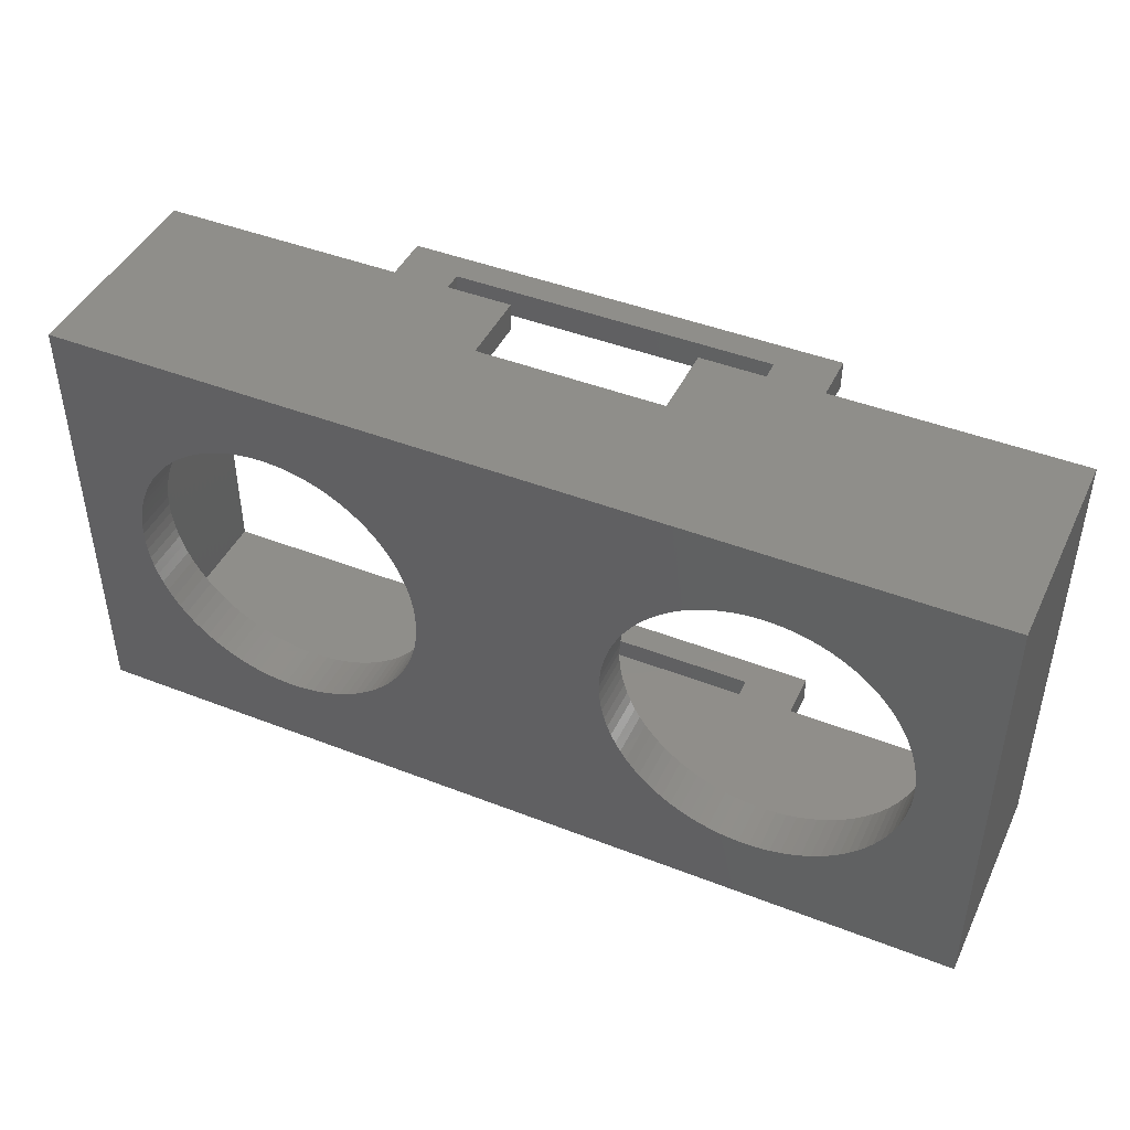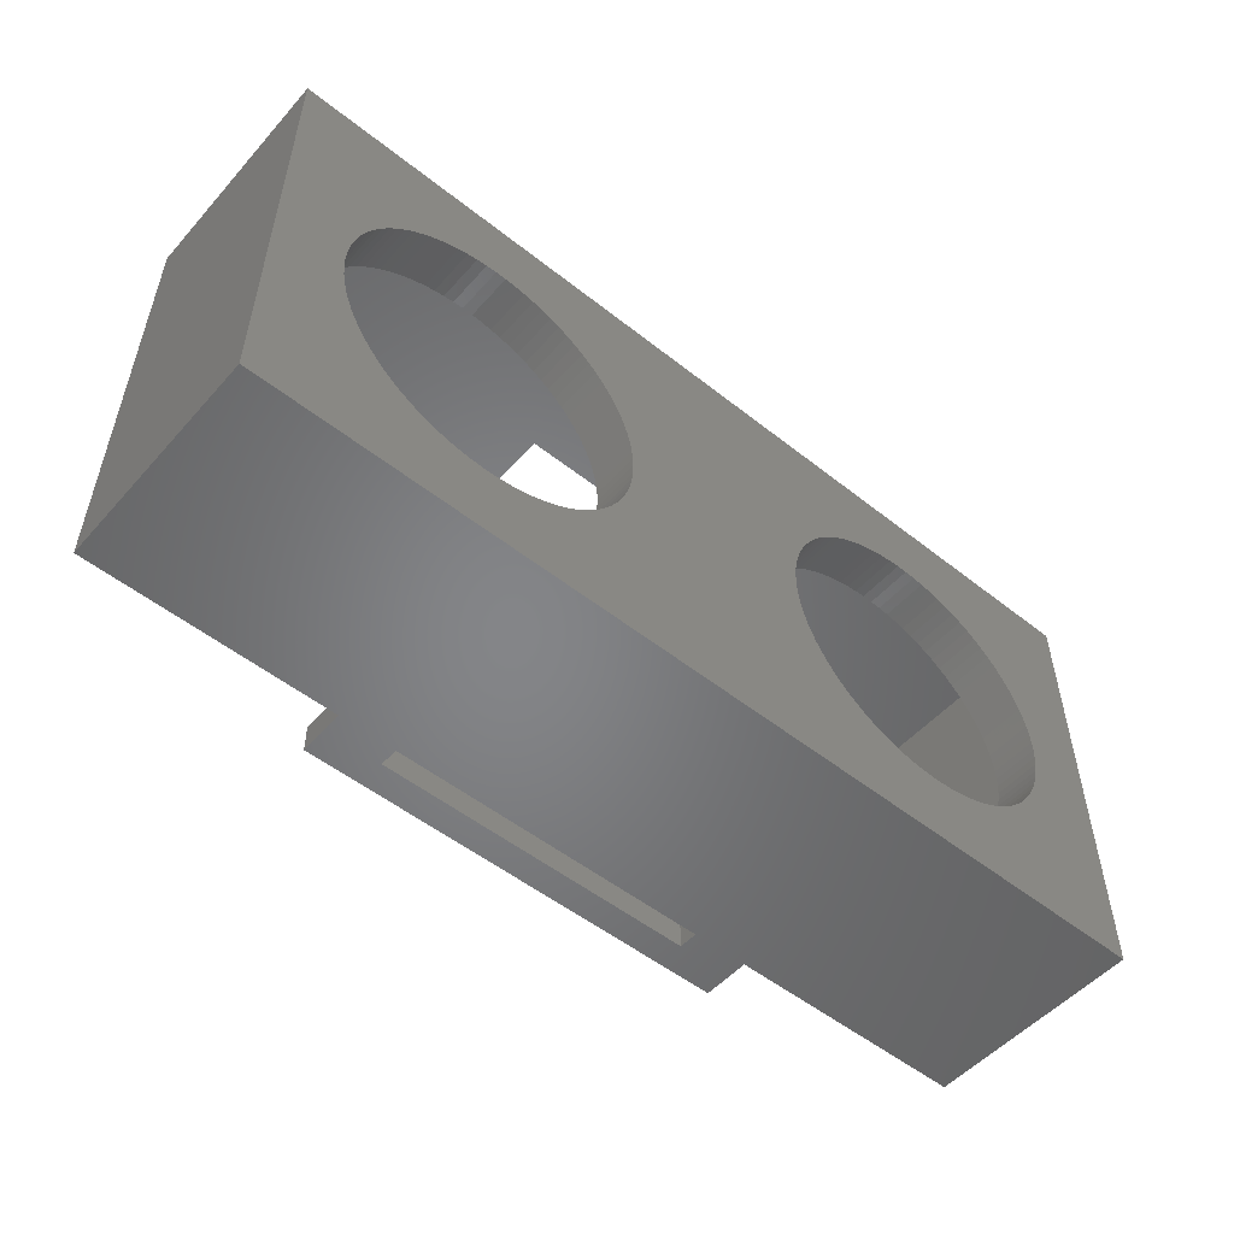
<metadata>
{"format":"stl","ext":"stl","renderer":"f3d","projection":"perspective","resolution":1024,"background":"white","views":[{"elev":44.3,"azim":24.5,"up":"+Y"},{"elev":-52.4,"azim":-40.4,"up":"+Y"}]}
</metadata>
<code>
# stl→obj: 416 verts, 844 faces
v -11.5 -12 -3.5
v 11.5 -10.5 -3.5
v 11.5 -12 -3.5
v -11.5 -10.5 -3.5
v 11.5 -12 -1
v 11.5 -10.5 -1
v -11.5 -10.5 -1
v -11.5 -12 -1
v 8.5 -12 -2
v 8.5 -12 -1
v -8.5 -12 -2
v -8.5 -12 -1
v -24.5 -12 10.5
v -24.5 -12 -1
v 24.5 -12 10.5
v 24.5 -12 -1
v 8.5 -10.5 -2
v 8.5 -10.5 -1
v -8.5 -10.5 -2
v -8.5 -10.5 -1
v 23 -10.5 -1
v 24.5 12 -1
v 23 10.5 -1
v 11.5 12 -1
v 11.5 10.5 -1
v -23 -10.5 -1
v -23 10.5 -1
v -11.5 12 -1
v -11.5 10.5 -1
v -24.5 12 -1
v -8.5 10.5 -1
v -5 12 -1
v -5 10.5 -1
v -8.5 12 -1
v 5 10.5 -1
v 8.5 12 -1
v 8.5 10.5 -1
v 5 12 -1
v -11.5 10.5 -3.5
v 11.5 12 -3.5
v 11.5 10.5 -3.5
v -11.5 12 -3.5
v -8.5 10.5 -2
v 8.5 10.5 -2
v -8.5 12 -2
v 8.5 12 -2
v 24.5 12 10.5
v 5 12 3
v -24.5 12 10.5
v -5 12 3
v 21 0 10.5
v 20.98 0.5581 10.5
v 20.92 1.113 10.5
v 20.83 1.663 10.5
v 20.69 2.205 10.5
v 20.52 2.736 10.5
v 20.31 3.254 10.5
v 20.06 3.756 10.5
v 19.78 4.239 10.5
v 19.47 4.702 10.5
v 19.13 5.142 10.5
v 18.75 5.557 10.5
v 18.35 5.945 10.5
v 17.93 6.304 10.5
v 17.47 6.632 10.5
v 17 6.928 10.5
v 16.51 7.19 10.5
v 16 7.417 10.5
v 15.47 7.608 10.5
v 14.94 7.762 10.5
v 14.39 7.878 10.5
v 13.84 7.956 10.5
v 13.28 7.995 10.5
v 12.72 7.995 10.5
v 12.16 7.956 10.5
v 11.61 7.878 10.5
v -11.61 7.878 10.5
v 11.06 7.762 10.5
v 5.019 0.5581 10.5
v -5 0 10.5
v 5 0 10.5
v -5.019 0.5581 10.5
v 5.078 1.113 10.5
v -5.078 1.113 10.5
v 5.175 1.663 10.5
v -5.175 1.663 10.5
v 5.31 2.205 10.5
v -5.31 2.205 10.5
v 5.482 2.736 10.5
v -5.482 2.736 10.5
v 5.692 3.254 10.5
v -5.692 3.254 10.5
v 5.936 3.756 10.5
v -5.936 3.756 10.5
v 6.216 4.239 10.5
v -6.216 4.239 10.5
v 6.528 4.702 10.5
v -6.528 4.702 10.5
v 6.872 5.142 10.5
v -6.872 5.142 10.5
v 7.245 5.557 10.5
v -7.245 5.557 10.5
v 7.647 5.945 10.5
v -7.647 5.945 10.5
v 8.075 6.304 10.5
v -8.075 6.304 10.5
v 8.526 6.632 10.5
v -8.526 6.632 10.5
v 9 6.928 10.5
v -9 6.928 10.5
v 9.493 7.19 10.5
v -9.493 7.19 10.5
v 10 7.417 10.5
v -10 7.417 10.5
v 10.53 7.608 10.5
v -11.06 7.762 10.5
v -10.53 7.608 10.5
v -12.16 7.956 10.5
v -12.72 7.995 10.5
v -13.28 7.995 10.5
v -20.98 0.5581 10.5
v -21 0 10.5
v -20.92 1.113 10.5
v -20.83 1.663 10.5
v -20.69 2.205 10.5
v -20.52 2.736 10.5
v -20.31 3.254 10.5
v -20.06 3.756 10.5
v -19.78 4.239 10.5
v -19.47 4.702 10.5
v -19.13 5.142 10.5
v -18.75 5.557 10.5
v -18.35 5.945 10.5
v -17.93 6.304 10.5
v -17.47 6.632 10.5
v -17 6.928 10.5
v -16.51 7.19 10.5
v -16 7.417 10.5
v -15.47 7.608 10.5
v -14.94 7.762 10.5
v -14.39 7.878 10.5
v -13.84 7.956 10.5
v 20.98 -0.5581 10.5
v 20.92 -1.113 10.5
v 20.83 -1.663 10.5
v 20.69 -2.205 10.5
v 20.52 -2.736 10.5
v 20.31 -3.254 10.5
v 20.06 -3.756 10.5
v 19.78 -4.239 10.5
v 19.47 -4.702 10.5
v 19.13 -5.142 10.5
v 18.75 -5.557 10.5
v 18.35 -5.945 10.5
v 17.93 -6.304 10.5
v 17.47 -6.632 10.5
v 17 -6.928 10.5
v 16.51 -7.19 10.5
v 16 -7.417 10.5
v 15.47 -7.608 10.5
v 14.94 -7.762 10.5
v 14.39 -7.878 10.5
v 13.84 -7.956 10.5
v 13.28 -7.995 10.5
v 12.72 -7.995 10.5
v 12.16 -7.956 10.5
v 11.61 -7.878 10.5
v -11.61 -7.878 10.5
v 11.06 -7.762 10.5
v -11.06 -7.762 10.5
v 10.53 -7.608 10.5
v 5.019 -0.5581 10.5
v -5.019 -0.5581 10.5
v 5.078 -1.113 10.5
v -5.078 -1.113 10.5
v 5.175 -1.663 10.5
v -5.175 -1.663 10.5
v 5.31 -2.205 10.5
v -5.31 -2.205 10.5
v 5.482 -2.736 10.5
v -5.482 -2.736 10.5
v 5.692 -3.254 10.5
v -5.692 -3.254 10.5
v 5.936 -3.756 10.5
v -5.936 -3.756 10.5
v 6.216 -4.239 10.5
v -6.216 -4.239 10.5
v 6.528 -4.702 10.5
v -6.528 -4.702 10.5
v 6.872 -5.142 10.5
v -6.872 -5.142 10.5
v 7.245 -5.557 10.5
v -7.245 -5.557 10.5
v 7.647 -5.945 10.5
v -7.647 -5.945 10.5
v 8.075 -6.304 10.5
v -8.075 -6.304 10.5
v 8.526 -6.632 10.5
v -8.526 -6.632 10.5
v 9 -6.928 10.5
v -9 -6.928 10.5
v 9.493 -7.19 10.5
v -9.493 -7.19 10.5
v 10 -7.417 10.5
v -10 -7.417 10.5
v -10.53 -7.608 10.5
v -12.16 -7.956 10.5
v -12.72 -7.995 10.5
v -13.28 -7.995 10.5
v -13.84 -7.956 10.5
v -20.98 -0.5581 10.5
v -20.92 -1.113 10.5
v -20.83 -1.663 10.5
v -14.39 -7.878 10.5
v -14.94 -7.762 10.5
v -15.47 -7.608 10.5
v -16 -7.417 10.5
v -16.51 -7.19 10.5
v -17 -6.928 10.5
v -17.47 -6.632 10.5
v -17.93 -6.304 10.5
v -18.35 -5.945 10.5
v -18.75 -5.557 10.5
v -19.13 -5.142 10.5
v -19.47 -4.702 10.5
v -19.78 -4.239 10.5
v -20.06 -3.756 10.5
v -20.31 -3.254 10.5
v -20.52 -2.736 10.5
v -20.69 -2.205 10.5
v 23 10.5 8
v 23 -10.5 8
v -23 -10.5 8
v -23 10.5 8
v -5 10.5 3
v 5 10.5 3
v 21 0 8
v 20.98 -0.5581 8
v 20.92 -1.113 8
v 20.83 -1.663 8
v 20.69 -2.205 8
v 20.52 -2.736 8
v 20.31 -3.254 8
v 20.06 -3.756 8
v 19.78 -4.239 8
v 19.47 -4.702 8
v 19.13 -5.142 8
v 18.75 -5.557 8
v 18.35 -5.945 8
v 17.93 -6.304 8
v 17.47 -6.632 8
v 17 -6.928 8
v 16.51 -7.19 8
v 16 -7.417 8
v 15.47 -7.608 8
v 14.94 -7.762 8
v 14.39 -7.878 8
v 13.84 -7.956 8
v 13.28 -7.995 8
v 12.72 -7.995 8
v 12.16 -7.956 8
v 11.61 -7.878 8
v -11.61 -7.878 8
v 5.019 -0.5581 8
v -5 0 8
v 5 0 8
v -5.019 -0.5581 8
v 5.078 -1.113 8
v -5.078 -1.113 8
v 5.175 -1.663 8
v -5.175 -1.663 8
v 5.31 -2.205 8
v -5.31 -2.205 8
v 5.482 -2.736 8
v -5.482 -2.736 8
v 5.692 -3.254 8
v -5.692 -3.254 8
v 5.936 -3.756 8
v -5.936 -3.756 8
v 6.216 -4.239 8
v -6.216 -4.239 8
v 6.528 -4.702 8
v -6.528 -4.702 8
v 6.872 -5.142 8
v -6.872 -5.142 8
v 7.245 -5.557 8
v -7.245 -5.557 8
v 7.647 -5.945 8
v -7.647 -5.945 8
v 8.075 -6.304 8
v -8.075 -6.304 8
v 8.526 -6.632 8
v -8.526 -6.632 8
v 9 -6.928 8
v -9 -6.928 8
v 9.493 -7.19 8
v -9.493 -7.19 8
v 10 -7.417 8
v -10 -7.417 8
v 10.53 -7.608 8
v -10.53 -7.608 8
v 11.06 -7.762 8
v -11.06 -7.762 8
v -12.16 -7.956 8
v -12.72 -7.995 8
v -20.98 -0.5581 8
v -21 0 8
v -20.92 -1.113 8
v -20.83 -1.663 8
v -20.69 -2.205 8
v -20.52 -2.736 8
v -20.31 -3.254 8
v -20.06 -3.756 8
v -19.78 -4.239 8
v -19.47 -4.702 8
v -19.13 -5.142 8
v -18.75 -5.557 8
v -18.35 -5.945 8
v -17.93 -6.304 8
v -17.47 -6.632 8
v -17 -6.928 8
v -16.51 -7.19 8
v -16 -7.417 8
v -15.47 -7.608 8
v -14.94 -7.762 8
v -14.39 -7.878 8
v -13.84 -7.956 8
v -13.28 -7.995 8
v 20.98 0.5581 8
v 20.92 1.113 8
v 20.83 1.663 8
v 20.69 2.205 8
v 20.52 2.736 8
v 20.31 3.254 8
v 20.06 3.756 8
v 19.78 4.239 8
v 19.47 4.702 8
v 19.13 5.142 8
v 18.75 5.557 8
v 18.35 5.945 8
v 17.93 6.304 8
v 17.47 6.632 8
v 17 6.928 8
v 16.51 7.19 8
v 16 7.417 8
v 15.47 7.608 8
v 14.94 7.762 8
v 14.39 7.878 8
v 13.84 7.956 8
v 13.28 7.995 8
v 12.72 7.995 8
v 12.16 7.956 8
v 11.61 7.878 8
v -11.61 7.878 8
v 11.06 7.762 8
v 5.019 0.5581 8
v -5.019 0.5581 8
v 5.078 1.113 8
v -5.078 1.113 8
v 5.175 1.663 8
v -5.175 1.663 8
v 5.31 2.205 8
v -5.31 2.205 8
v 5.482 2.736 8
v -5.482 2.736 8
v 5.692 3.254 8
v -5.692 3.254 8
v 5.936 3.756 8
v -5.936 3.756 8
v 6.216 4.239 8
v -6.216 4.239 8
v 6.528 4.702 8
v -6.528 4.702 8
v 6.872 5.142 8
v -6.872 5.142 8
v 7.245 5.557 8
v -7.245 5.557 8
v 7.647 5.945 8
v -7.647 5.945 8
v 8.075 6.304 8
v -8.075 6.304 8
v 8.526 6.632 8
v -8.526 6.632 8
v 9 6.928 8
v -9 6.928 8
v 9.493 7.19 8
v -9.493 7.19 8
v 10 7.417 8
v -10 7.417 8
v 10.53 7.608 8
v -10.53 7.608 8
v -11.06 7.762 8
v -12.16 7.956 8
v -12.72 7.995 8
v -13.28 7.995 8
v -20.98 0.5581 8
v -20.92 1.113 8
v -13.84 7.956 8
v -14.39 7.878 8
v -14.94 7.762 8
v -15.47 7.608 8
v -16 7.417 8
v -16.51 7.19 8
v -17 6.928 8
v -17.47 6.632 8
v -17.93 6.304 8
v -18.35 5.945 8
v -18.75 5.557 8
v -19.13 5.142 8
v -19.47 4.702 8
v -19.78 4.239 8
v -20.06 3.756 8
v -20.31 3.254 8
v -20.52 2.736 8
v -20.69 2.205 8
v -20.83 1.663 8
f 1 2 3
f 2 1 4
f 5 2 6
f 2 5 3
f 1 7 4
f 7 1 8
f 9 5 10
f 9 3 5
f 3 9 1
f 8 11 12
f 11 1 9
f 1 11 8
f 8 13 14
f 12 13 8
f 13 12 15
f 10 15 12
f 5 15 10
f 15 5 16
f 6 17 18
f 17 2 19
f 2 17 6
f 19 7 20
f 19 4 7
f 4 19 2
f 19 9 17
f 9 19 11
f 9 18 17
f 18 9 10
f 16 21 22
f 5 21 16
f 21 5 6
f 23 22 21
f 24 23 25
f 23 24 22
f 8 26 7
f 26 14 27
f 14 26 8
f 27 28 29
f 27 30 28
f 30 27 14
f 31 32 33
f 32 31 34
f 35 36 37
f 36 35 38
f 12 18 10
f 18 12 20
f 12 19 20
f 19 12 11
f 39 40 41
f 40 39 42
f 25 40 24
f 40 25 41
f 39 28 42
f 28 39 29
f 29 43 31
f 43 39 44
f 39 43 29
f 44 25 37
f 44 41 25
f 41 44 39
f 45 28 34
f 45 42 28
f 42 45 40
f 24 46 36
f 46 40 45
f 40 46 24
f 47 48 49
f 24 47 22
f 47 24 48
f 36 48 24
f 48 36 38
f 50 49 48
f 34 50 32
f 28 50 34
f 50 28 49
f 49 28 30
f 45 44 46
f 44 45 43
f 44 36 46
f 36 44 37
f 31 45 34
f 45 31 43
f 15 22 47
f 22 15 16
f 14 49 30
f 49 14 13
f 47 51 15
f 47 52 51
f 47 53 52
f 47 54 53
f 47 55 54
f 47 56 55
f 47 57 56
f 47 58 57
f 47 59 58
f 47 60 59
f 47 61 60
f 47 62 61
f 47 63 62
f 47 64 63
f 47 65 64
f 47 66 65
f 47 67 66
f 47 68 67
f 47 69 68
f 47 70 69
f 47 71 70
f 47 72 71
f 47 73 72
f 47 74 73
f 47 75 74
f 47 76 75
f 77 76 47
f 76 77 78
f 79 80 81
f 82 79 83
f 84 83 85
f 86 85 87
f 88 87 89
f 90 89 91
f 92 91 93
f 94 93 95
f 96 95 97
f 98 97 99
f 100 99 101
f 102 101 103
f 104 103 105
f 106 105 107
f 108 107 109
f 110 109 111
f 79 82 80
f 83 84 82
f 112 111 113
f 85 86 84
f 87 88 86
f 114 113 115
f 89 90 88
f 116 78 77
f 91 92 90
f 93 94 92
f 95 96 94
f 97 98 96
f 99 100 98
f 101 102 100
f 103 104 102
f 105 106 104
f 107 108 106
f 109 110 108
f 111 112 110
f 113 114 112
f 115 117 114
f 115 116 117
f 78 116 115
f 49 77 47
f 77 49 118
f 118 49 119
f 119 49 120
f 121 49 122
f 123 49 121
f 124 49 123
f 125 49 124
f 126 49 125
f 127 49 126
f 128 49 127
f 129 49 128
f 130 49 129
f 131 49 130
f 132 49 131
f 133 49 132
f 134 49 133
f 135 49 134
f 136 49 135
f 137 49 136
f 138 49 137
f 139 49 138
f 140 49 139
f 141 49 140
f 142 49 141
f 120 49 142
f 143 15 51
f 144 15 143
f 145 15 144
f 146 15 145
f 147 15 146
f 148 15 147
f 149 15 148
f 150 15 149
f 151 15 150
f 152 15 151
f 153 15 152
f 154 15 153
f 155 15 154
f 156 15 155
f 157 15 156
f 158 15 157
f 159 15 158
f 160 15 159
f 161 15 160
f 162 15 161
f 163 15 162
f 164 15 163
f 165 15 164
f 166 15 165
f 167 15 166
f 168 167 169
f 170 169 171
f 80 172 81
f 173 172 80
f 172 173 174
f 175 174 173
f 174 175 176
f 177 176 175
f 176 177 178
f 179 178 177
f 178 179 180
f 181 180 179
f 180 181 182
f 183 182 181
f 182 183 184
f 185 184 183
f 184 185 186
f 187 186 185
f 186 187 188
f 189 188 187
f 188 189 190
f 191 190 189
f 190 191 192
f 193 192 191
f 192 193 194
f 195 194 193
f 194 195 196
f 197 196 195
f 196 197 198
f 199 198 197
f 198 199 200
f 201 200 199
f 200 201 202
f 203 202 201
f 202 203 204
f 205 204 203
f 204 205 171
f 206 171 205
f 170 171 206
f 169 170 168
f 167 168 15
f 13 168 207
f 13 207 208
f 13 208 209
f 13 209 210
f 13 122 49
f 122 13 211
f 211 13 212
f 212 13 213
f 168 13 15
f 214 13 210
f 215 13 214
f 216 13 215
f 217 13 216
f 218 13 217
f 219 13 218
f 220 13 219
f 221 13 220
f 222 13 221
f 223 13 222
f 224 13 223
f 225 13 224
f 226 13 225
f 227 13 226
f 228 13 227
f 229 13 228
f 230 13 229
f 213 13 230
f 21 231 23
f 231 21 232
f 233 27 234
f 27 233 26
f 6 232 21
f 18 232 6
f 232 18 233
f 20 233 18
f 7 233 20
f 233 7 26
f 234 235 231
f 29 234 27
f 234 29 235
f 31 235 29
f 235 31 33
f 236 231 235
f 37 236 35
f 25 236 37
f 236 25 231
f 231 25 23
f 232 237 231
f 232 238 237
f 232 239 238
f 232 240 239
f 232 241 240
f 232 242 241
f 232 243 242
f 232 244 243
f 232 245 244
f 232 246 245
f 232 247 246
f 232 248 247
f 232 249 248
f 232 250 249
f 232 251 250
f 232 252 251
f 232 253 252
f 232 254 253
f 232 255 254
f 232 256 255
f 232 257 256
f 232 258 257
f 232 259 258
f 232 260 259
f 232 261 260
f 232 262 261
f 263 262 232
f 264 265 266
f 267 264 268
f 269 268 270
f 271 270 272
f 273 272 274
f 275 274 276
f 277 276 278
f 279 278 280
f 281 280 282
f 283 282 284
f 285 284 286
f 287 286 288
f 289 288 290
f 291 290 292
f 293 292 294
f 295 294 296
f 264 267 265
f 268 269 267
f 297 296 298
f 270 271 269
f 272 273 271
f 299 298 300
f 274 275 273
f 276 277 275
f 301 300 302
f 278 279 277
f 280 281 279
f 262 263 302
f 282 283 281
f 284 285 283
f 286 287 285
f 288 289 287
f 290 291 289
f 292 293 291
f 294 295 293
f 296 297 295
f 298 299 297
f 300 301 299
f 302 303 301
f 302 263 303
f 233 263 232
f 263 233 304
f 304 233 305
f 306 233 307
f 308 233 306
f 309 233 308
f 310 233 309
f 311 233 310
f 312 233 311
f 313 233 312
f 314 233 313
f 315 233 314
f 316 233 315
f 317 233 316
f 318 233 317
f 319 233 318
f 320 233 319
f 321 233 320
f 322 233 321
f 323 233 322
f 324 233 323
f 325 233 324
f 326 233 325
f 327 233 326
f 328 233 327
f 305 233 328
f 329 231 237
f 330 231 329
f 331 231 330
f 332 231 331
f 333 231 332
f 334 231 333
f 335 231 334
f 336 231 335
f 337 231 336
f 338 231 337
f 339 231 338
f 340 231 339
f 341 231 340
f 342 231 341
f 343 231 342
f 344 231 343
f 345 231 344
f 346 231 345
f 347 231 346
f 348 231 347
f 349 231 348
f 350 231 349
f 351 231 350
f 352 231 351
f 353 231 352
f 354 353 355
f 265 356 266
f 357 356 265
f 356 357 358
f 359 358 357
f 358 359 360
f 361 360 359
f 360 361 362
f 363 362 361
f 362 363 364
f 365 364 363
f 364 365 366
f 367 366 365
f 366 367 368
f 369 368 367
f 368 369 370
f 371 370 369
f 370 371 372
f 373 372 371
f 372 373 374
f 375 374 373
f 374 375 376
f 377 376 375
f 376 377 378
f 379 378 377
f 378 379 380
f 381 380 379
f 380 381 382
f 383 382 381
f 382 383 384
f 385 384 383
f 384 385 386
f 387 386 385
f 386 387 388
f 389 388 387
f 388 389 390
f 391 390 389
f 390 391 355
f 392 355 391
f 354 355 392
f 353 354 231
f 234 354 393
f 234 393 394
f 234 394 395
f 234 307 233
f 307 234 396
f 396 234 397
f 354 234 231
f 398 234 395
f 399 234 398
f 400 234 399
f 401 234 400
f 402 234 401
f 403 234 402
f 404 234 403
f 405 234 404
f 406 234 405
f 407 234 406
f 408 234 407
f 409 234 408
f 410 234 409
f 411 234 410
f 412 234 411
f 413 234 412
f 414 234 413
f 415 234 414
f 416 234 415
f 397 234 416
f 35 48 38
f 48 35 236
f 235 32 50
f 32 235 33
f 235 48 236
f 48 235 50
f 237 52 329
f 52 237 51
f 239 143 238
f 143 239 144
f 238 51 237
f 51 238 143
f 192 284 190
f 284 192 286
f 351 73 74
f 73 351 350
f 246 150 245
f 150 246 151
f 242 146 241
f 146 242 147
f 249 155 154
f 155 249 250
f 330 54 331
f 54 330 53
f 340 62 63
f 62 340 339
f 178 270 176
f 270 178 272
f 188 280 186
f 280 188 282
f 190 282 188
f 282 190 284
f 296 200 202
f 200 296 294
f 260 166 165
f 166 260 261
f 241 145 240
f 145 241 146
f 245 149 244
f 149 245 150
f 257 163 162
f 163 257 258
f 251 157 156
f 157 251 252
f 247 151 246
f 151 247 152
f 93 370 95
f 370 93 368
f 85 362 87
f 362 85 360
f 378 105 103
f 105 378 380
f 355 76 78
f 76 355 353
f 348 70 71
f 70 348 347
f 349 71 72
f 71 349 348
f 333 57 334
f 57 333 56
f 336 60 337
f 60 336 59
f 180 272 178
f 272 180 274
f 174 264 172
f 264 174 268
f 288 192 194
f 192 288 286
f 292 196 198
f 196 292 290
f 294 198 200
f 198 294 292
f 290 194 196
f 194 290 288
f 261 167 166
f 167 261 262
f 302 171 169
f 171 302 300
f 262 169 167
f 169 262 302
f 298 202 204
f 202 298 296
f 244 148 243
f 148 244 149
f 259 165 164
f 165 259 260
f 256 162 161
f 162 256 257
f 250 156 155
f 156 250 251
f 252 158 157
f 158 252 253
f 254 160 159
f 160 254 255
f 248 154 153
f 154 248 249
f 248 152 247
f 152 248 153
f 97 374 99
f 374 97 372
f 95 372 97
f 372 95 370
f 87 364 89
f 364 87 362
f 79 358 83
f 358 79 356
f 83 360 85
f 360 83 358
f 386 113 111
f 113 386 388
f 384 111 109
f 111 384 386
f 380 107 105
f 107 380 382
f 388 115 113
f 115 388 390
f 390 78 115
f 78 390 355
f 353 75 76
f 75 353 352
f 352 74 75
f 74 352 351
f 350 72 73
f 72 350 349
f 347 69 70
f 69 347 346
f 343 65 66
f 65 343 342
f 344 66 67
f 66 344 343
f 329 53 330
f 53 329 52
f 337 61 338
f 61 337 60
f 335 59 336
f 59 335 58
f 334 58 335
f 58 334 57
f 182 274 180
f 274 182 276
f 176 268 174
f 268 176 270
f 300 204 171
f 204 300 298
f 240 144 239
f 144 240 145
f 243 147 242
f 147 243 148
f 258 164 163
f 164 258 259
f 255 161 160
f 161 255 256
f 253 159 158
f 159 253 254
f 99 376 101
f 376 99 374
f 376 103 101
f 103 376 378
f 89 366 91
f 366 89 364
f 91 368 93
f 368 91 366
f 382 109 107
f 109 382 384
f 342 64 65
f 64 342 341
f 341 63 64
f 63 341 340
f 346 68 69
f 68 346 345
f 345 67 68
f 67 345 344
f 332 56 333
f 56 332 55
f 331 55 332
f 55 331 54
f 338 62 339
f 62 338 61
f 184 276 182
f 276 184 278
f 186 278 184
f 278 186 280
f 172 266 81
f 266 172 264
f 81 356 79
f 356 81 266
f 269 173 267
f 173 269 175
f 267 80 265
f 80 267 173
f 122 396 121
f 396 122 307
f 395 119 120
f 119 395 394
f 213 308 212
f 308 213 309
f 223 316 224
f 316 223 317
f 391 114 117
f 114 391 389
f 379 102 104
f 102 379 377
f 229 310 230
f 310 229 311
f 321 220 219
f 220 321 320
f 225 314 226
f 314 225 315
f 328 210 209
f 210 328 327
f 299 206 205
f 206 299 301
f 291 199 197
f 199 291 293
f 281 185 279
f 185 281 187
f 275 179 273
f 179 275 181
f 273 177 271
f 177 273 179
f 121 397 123
f 397 121 396
f 408 133 132
f 133 408 407
f 129 410 130
f 410 129 411
f 403 138 137
f 138 403 402
f 211 307 122
f 307 211 306
f 224 315 225
f 315 224 316
f 325 216 215
f 216 325 324
f 327 214 210
f 214 327 326
f 322 219 218
f 219 322 321
f 297 205 203
f 205 297 299
f 295 203 201
f 203 295 297
f 289 197 195
f 197 289 291
f 285 189 283
f 189 285 191
f 277 181 275
f 181 277 183
f 271 175 269
f 175 271 177
f 126 413 127
f 413 126 414
f 123 416 124
f 416 123 397
f 125 414 126
f 414 125 415
f 394 118 119
f 118 394 393
f 401 140 139
f 140 401 400
f 399 142 141
f 142 399 398
f 398 120 142
f 120 398 395
f 226 313 227
f 313 226 314
f 303 168 170
f 168 303 263
f 305 209 208
f 209 305 328
f 318 223 222
f 223 318 317
f 319 222 221
f 222 319 318
f 323 218 217
f 218 323 322
f 324 217 216
f 217 324 323
f 293 201 199
f 201 293 295
f 279 183 277
f 183 279 185
f 124 415 125
f 415 124 416
f 393 77 118
f 77 393 354
f 369 96 371
f 96 369 94
f 387 110 112
f 110 387 385
f 385 108 110
f 108 385 383
f 402 139 138
f 139 402 401
f 400 141 140
f 141 400 399
f 228 311 229
f 311 228 312
f 227 312 228
f 312 227 313
f 230 309 213
f 309 230 310
f 263 207 168
f 207 263 304
f 301 170 206
f 170 301 303
f 326 215 214
f 215 326 325
f 320 221 220
f 221 320 319
f 287 191 285
f 191 287 193
f 287 195 193
f 195 287 289
f 283 187 281
f 187 283 189
f 128 411 129
f 411 128 412
f 130 409 131
f 409 130 410
f 131 408 132
f 408 131 409
f 407 134 133
f 134 407 406
f 406 135 134
f 135 406 405
f 375 102 377
f 102 375 100
f 373 100 375
f 100 373 98
f 363 90 365
f 90 363 88
f 367 94 369
f 94 367 92
f 371 98 373
f 98 371 96
f 357 84 359
f 84 357 82
f 361 88 363
f 88 361 86
f 265 82 357
f 82 265 80
f 212 306 211
f 306 212 308
f 304 208 207
f 208 304 305
f 127 412 128
f 412 127 413
f 405 136 135
f 136 405 404
f 404 137 136
f 137 404 403
f 354 116 77
f 116 354 392
f 392 117 116
f 117 392 391
f 365 92 367
f 92 365 90
f 359 86 361
f 86 359 84
f 389 112 114
f 112 389 387
f 383 106 108
f 106 383 381
f 381 104 106
f 104 381 379

</code>
